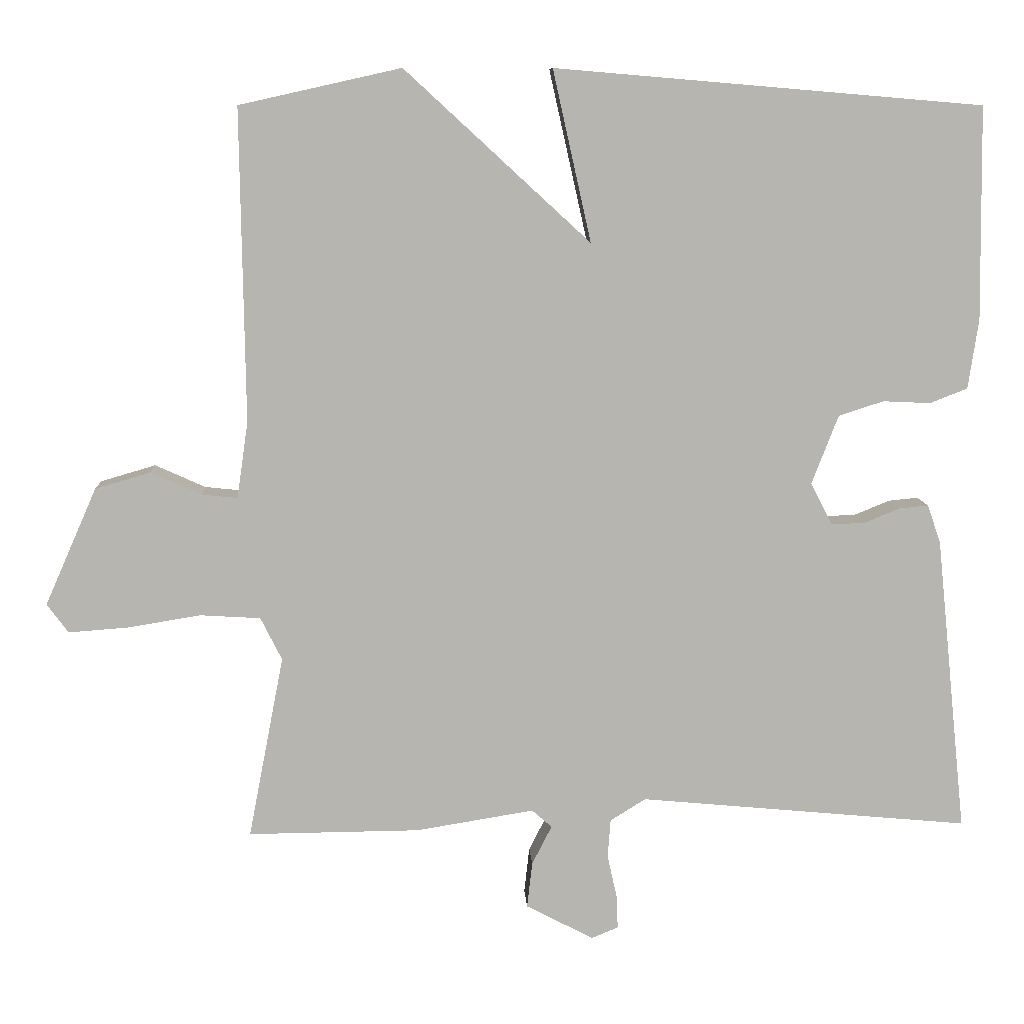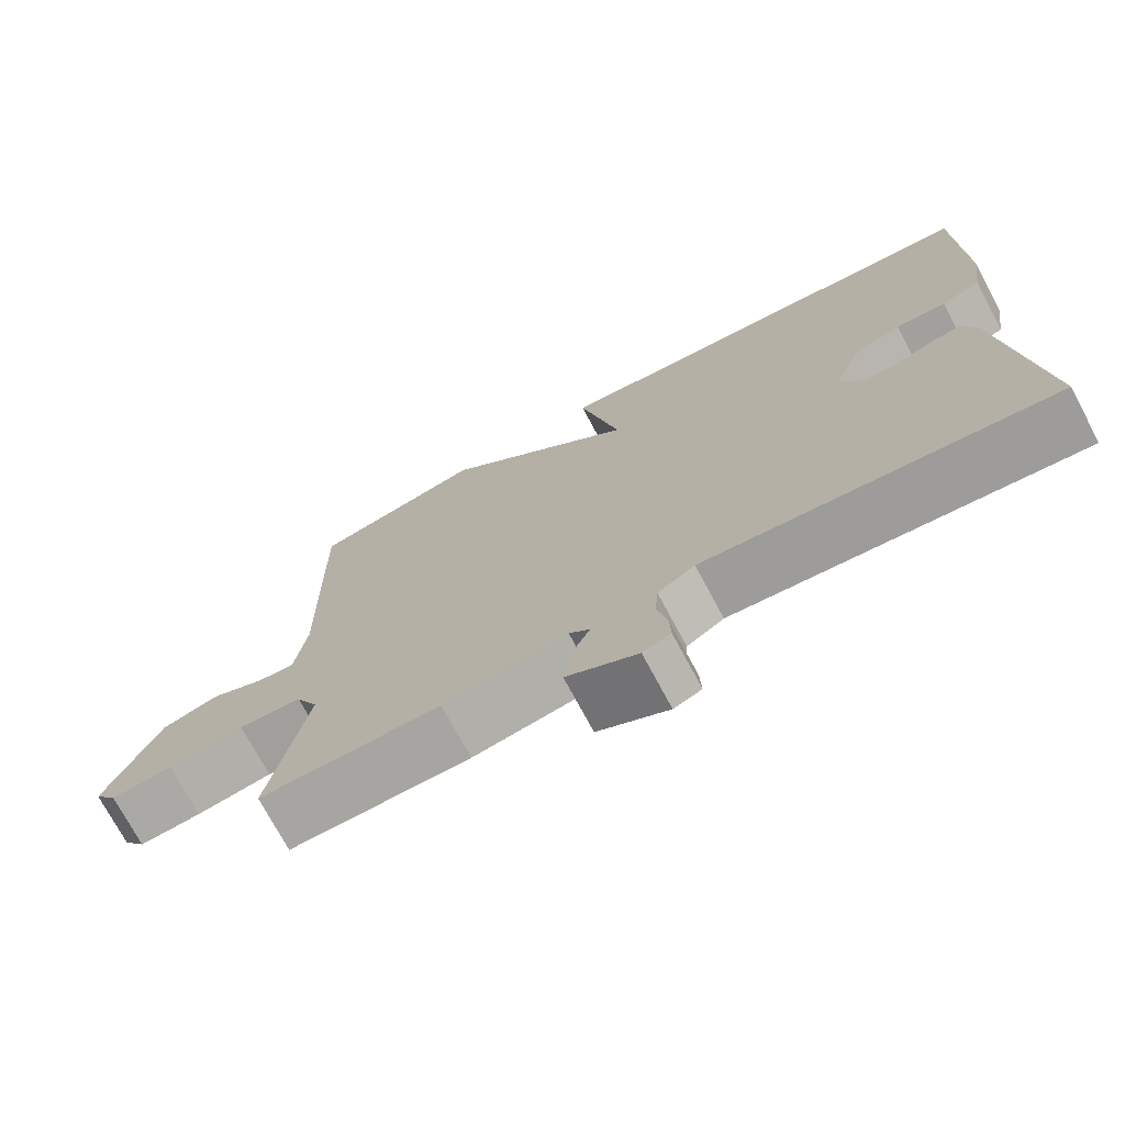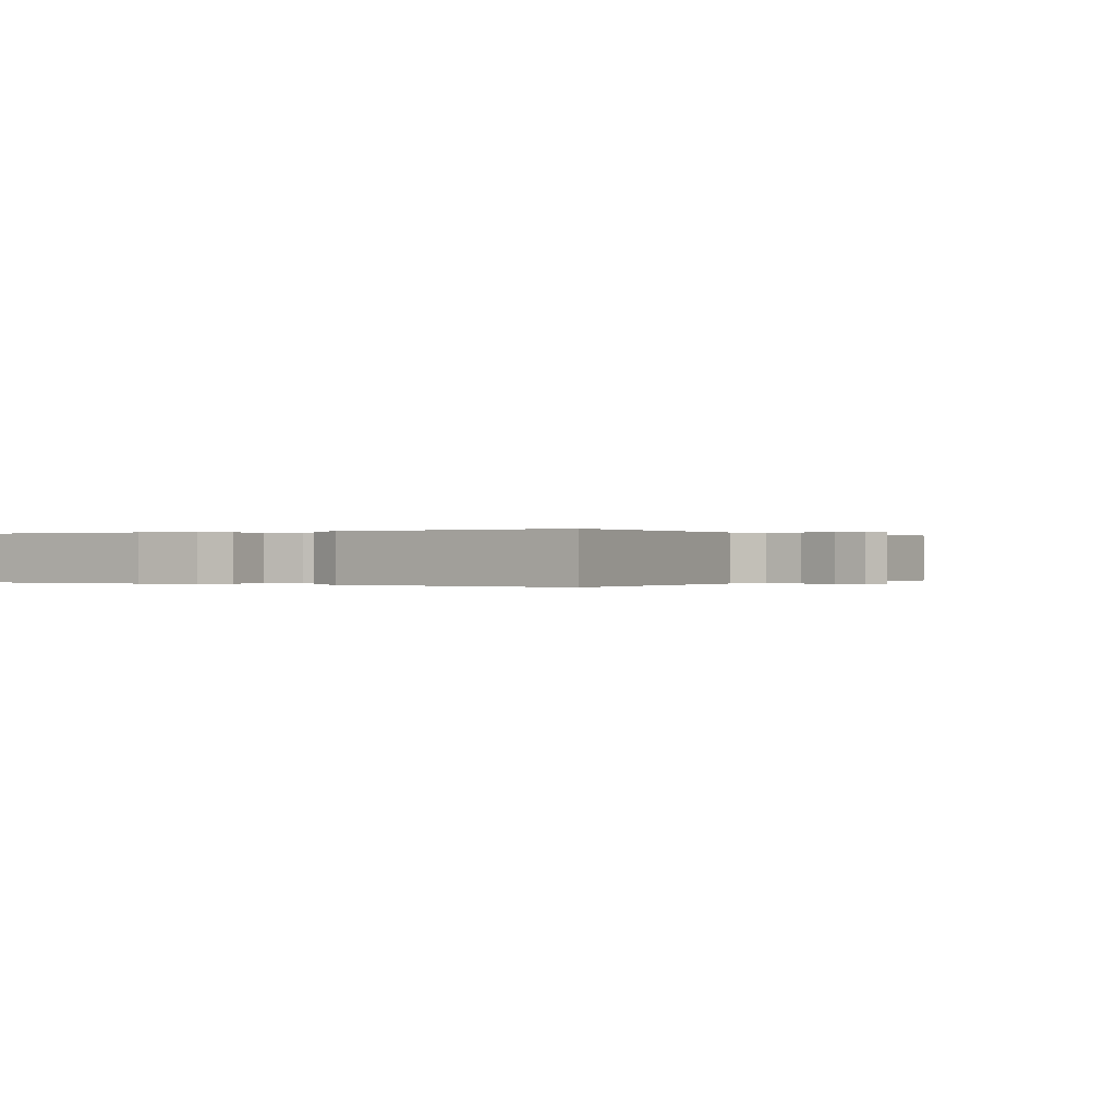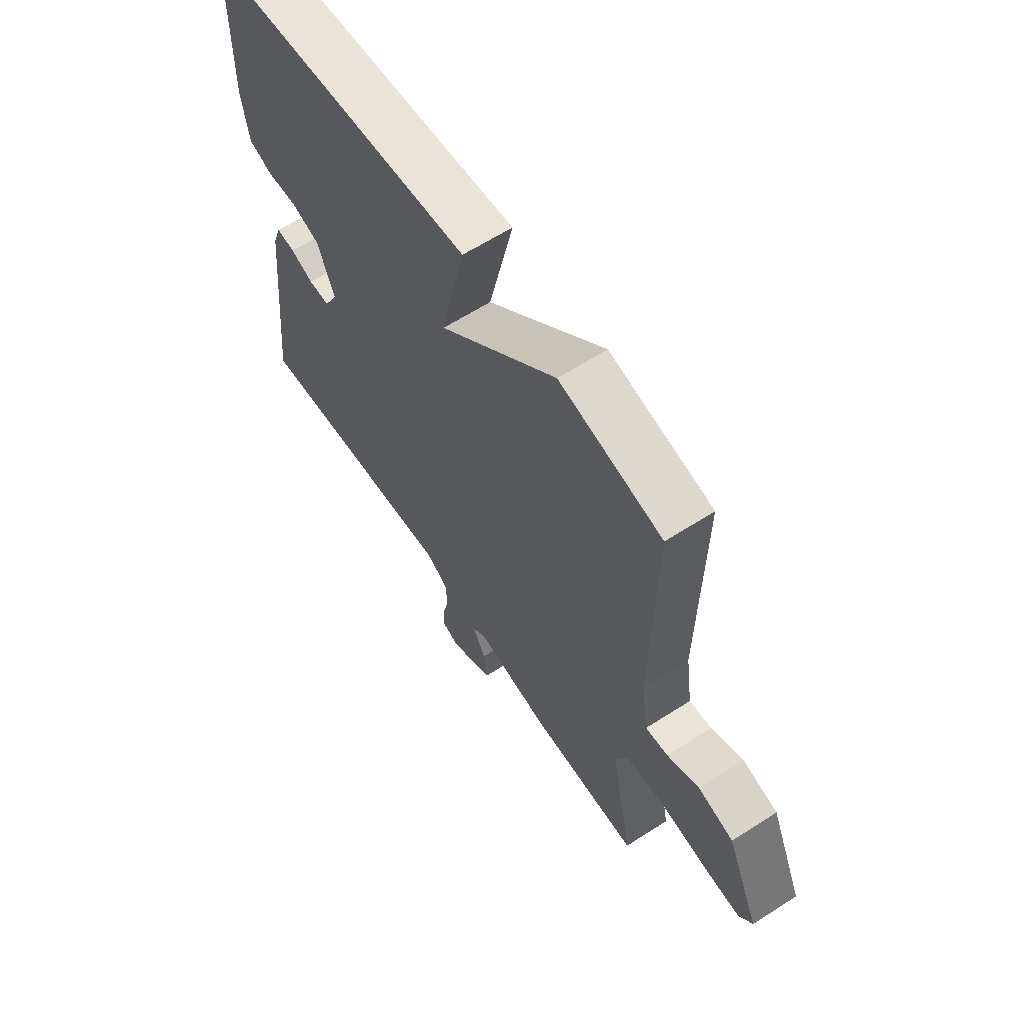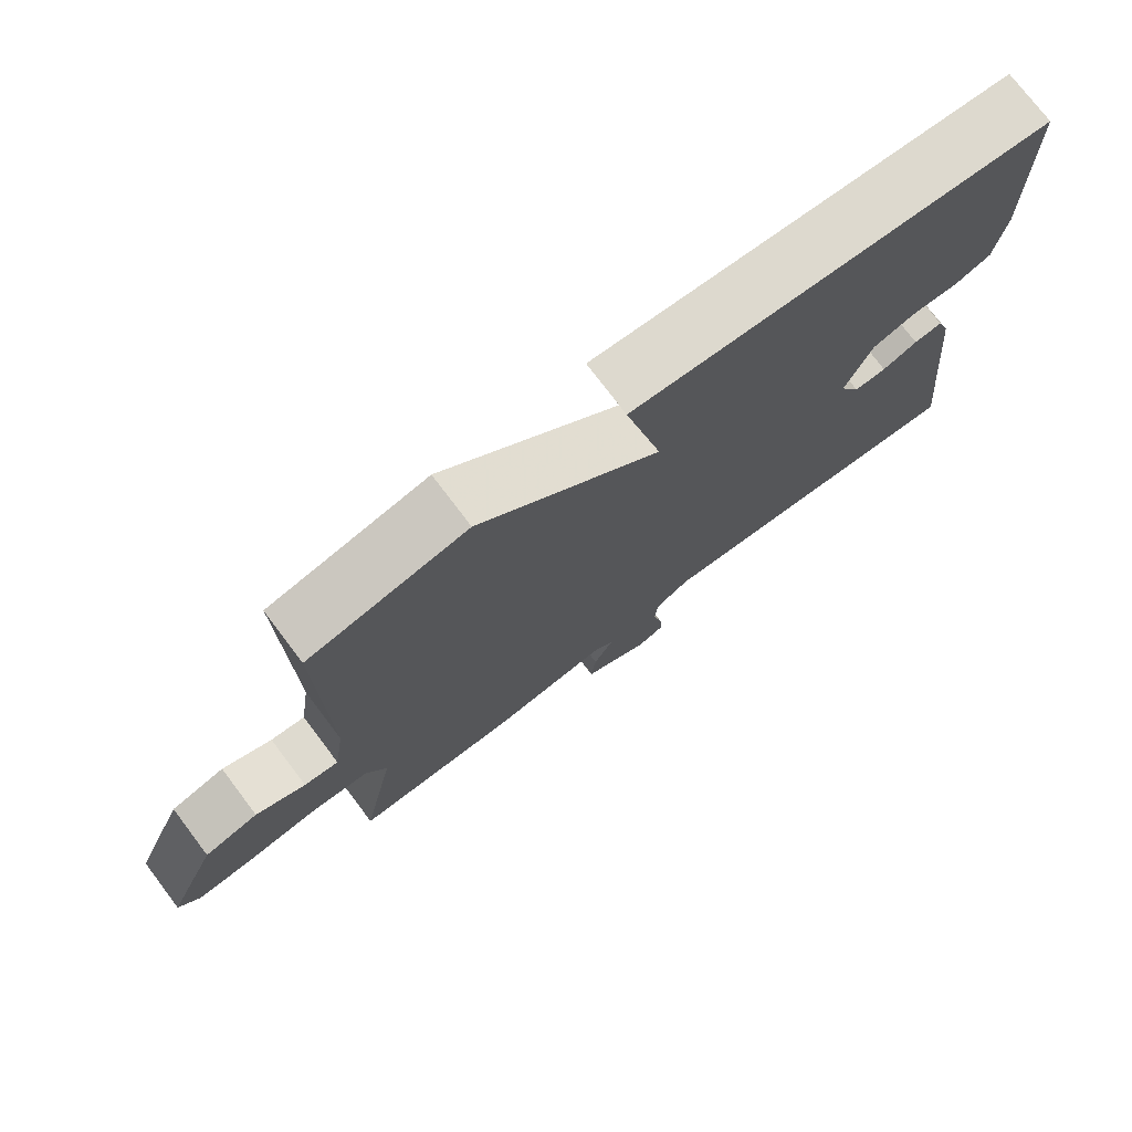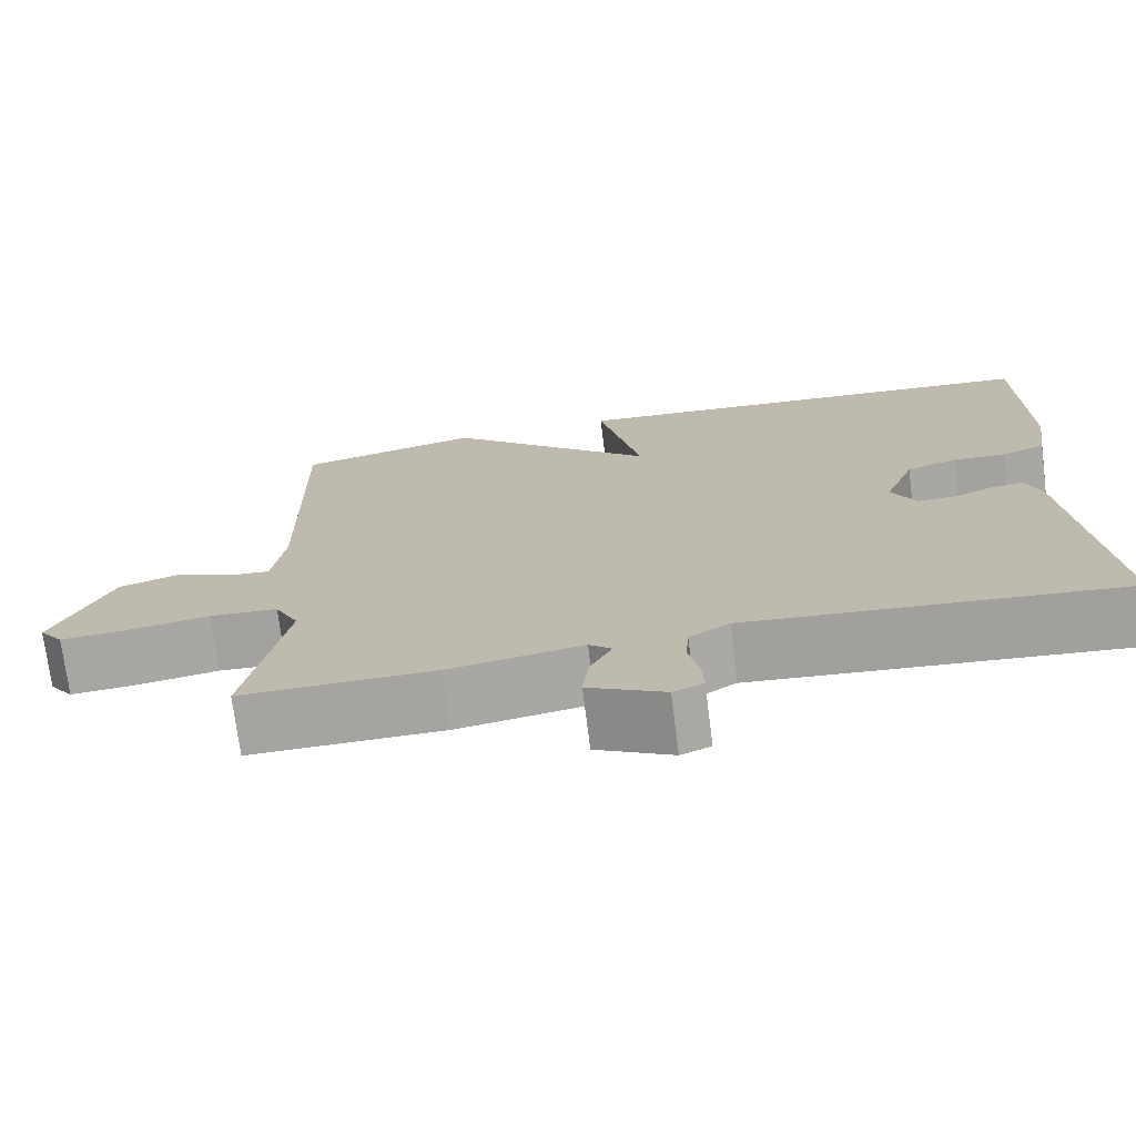
<metadata>
{"format":"obj","ext":"obj","renderer":"f3d","projection":"perspective","resolution":1024,"background":"white","views":[{"elev":9.1,"azim":-3.0,"up":"+Z"},{"elev":-73.3,"azim":28.1,"up":"+Z"},{"elev":-0.0,"azim":123.3,"up":"+Y"},{"elev":62.5,"azim":-123.1,"up":"+Z"},{"elev":75.3,"azim":-37.1,"up":"+Z"},{"elev":-73.2,"azim":7.3,"up":"+Z"}]}
</metadata>
<code>
v -0.5 0.07 -0.5
v -0.452 0.07 -0.252
v -0.481 0.07 -0.194
v -0.563 0.07 -0.189
v -0.661 0.07 -0.205
v -0.742 0.07 -0.211
v -0.771 0.07 -0.172
v -0.701 0.07 -0.013
v -0.626 0.07 0.009
v -0.557 0.07 -0.022
v -0.509 0.07 -0.027
v -0.494 0.07 0.077
v -0.5 0.07 0.5
v -0.281 0.07 0.549
v -0.029 0.07 0.317
v -0.081 0.07 0.549
v 0.5 0.07 0.5
v 0.504 0.07 0.211
v 0.49 0.07 0.117
v 0.439 0.07 0.097
v 0.374 0.07 0.1
v 0.313 0.07 0.08
v 0.277 0.07 -0.013
v 0.306 0.07 -0.07
v 0.351 0.07 -0.069
v 0.4 0.07 -0.049
v 0.44 0.07 -0.045
v 0.458 0.07 -0.097
v 0.5 0.07 -0.5
v 0.051 0.07 -0.458
v 0.003 0.07 -0.488
v -0.001 0.07 -0.54
v 0.012 0.07 -0.598
v 0.014 0.07 -0.644
v -0.022 0.07 -0.659
v -0.114 0.07 -0.611
v -0.107 0.07 -0.549
v -0.08 0.07 -0.496
v -0.107 0.07 -0.472
v -0.267 0.07 -0.498
v -0.5 0 -0.5
v -0.452 0 -0.252
v -0.481 0 -0.194
v -0.563 0 -0.189
v -0.661 0 -0.205
v -0.742 0 -0.211
v -0.771 0 -0.172
v -0.701 0 -0.013
v -0.626 0 0.009
v -0.557 0 -0.022
v -0.509 0 -0.027
v -0.494 0 0.077
v -0.5 0 0.5
v -0.281 0 0.549
v -0.029 0 0.317
v -0.081 0 0.549
v 0.5 0 0.5
v 0.504 0 0.211
v 0.49 0 0.117
v 0.439 0 0.097
v 0.374 0 0.1
v 0.313 0 0.08
v 0.277 0 -0.013
v 0.306 0 -0.07
v 0.351 0 -0.069
v 0.4 0 -0.049
v 0.44 0 -0.045
v 0.458 0 -0.097
v 0.5 0 -0.5
v 0.051 0 -0.458
v 0.003 0 -0.488
v -0.001 0 -0.54
v 0.012 0 -0.598
v 0.014 0 -0.644
v -0.022 0 -0.659
v -0.114 0 -0.611
v -0.107 0 -0.549
v -0.08 0 -0.496
v -0.107 0 -0.472
v -0.267 0 -0.498
f 39 40 1 2
f 36 37 38
f 35 36 38
f 34 35 38
f 33 34 38
f 32 33 38
f 31 32 38 39
f 39 2 3
f 31 39 3
f 30 31 3
f 28 29 30
f 27 28 30
f 26 27 30
f 25 26 30
f 24 25 30 3
f 19 20 21
f 18 19 21
f 17 18 21
f 16 17 21
f 15 16 21
f 15 21 22
f 12 13 14 15
f 15 22 23
f 12 15 23
f 11 12 23
f 8 9 10
f 7 8 10
f 6 7 10
f 5 6 10
f 4 5 10
f 4 10 11
f 11 23 24
f 4 11 24
f 3 4 24
f 42 41 80 79
f 78 77 76
f 78 76 75
f 78 75 74
f 78 74 73
f 78 73 72
f 79 78 72 71
f 43 42 79
f 43 79 71
f 43 71 70
f 70 69 68
f 70 68 67
f 70 67 66
f 70 66 65
f 43 70 65 64
f 61 60 59
f 61 59 58
f 61 58 57
f 61 57 56
f 61 56 55
f 62 61 55
f 55 54 53 52
f 63 62 55
f 63 55 52
f 63 52 51
f 50 49 48
f 50 48 47
f 50 47 46
f 50 46 45
f 50 45 44
f 51 50 44
f 64 63 51
f 64 51 44
f 64 44 43
f 1 41 42 2
f 2 42 43 3
f 3 43 44 4
f 4 44 45 5
f 5 45 46 6
f 6 46 47 7
f 7 47 48 8
f 8 48 49 9
f 9 49 50 10
f 10 50 51 11
f 11 51 52 12
f 12 52 53 13
f 13 53 54 14
f 14 54 55 15
f 15 55 56 16
f 16 56 57 17
f 17 57 58 18
f 18 58 59 19
f 19 59 60 20
f 20 60 61 21
f 21 61 62 22
f 22 62 63 23
f 23 63 64 24
f 24 64 65 25
f 25 65 66 26
f 26 66 67 27
f 27 67 68 28
f 28 68 69 29
f 29 69 70 30
f 30 70 71 31
f 31 71 72 32
f 32 72 73 33
f 33 73 74 34
f 34 74 75 35
f 35 75 76 36
f 36 76 77 37
f 37 77 78 38
f 38 78 79 39
f 39 79 80 40
f 40 80 41 1

</code>
